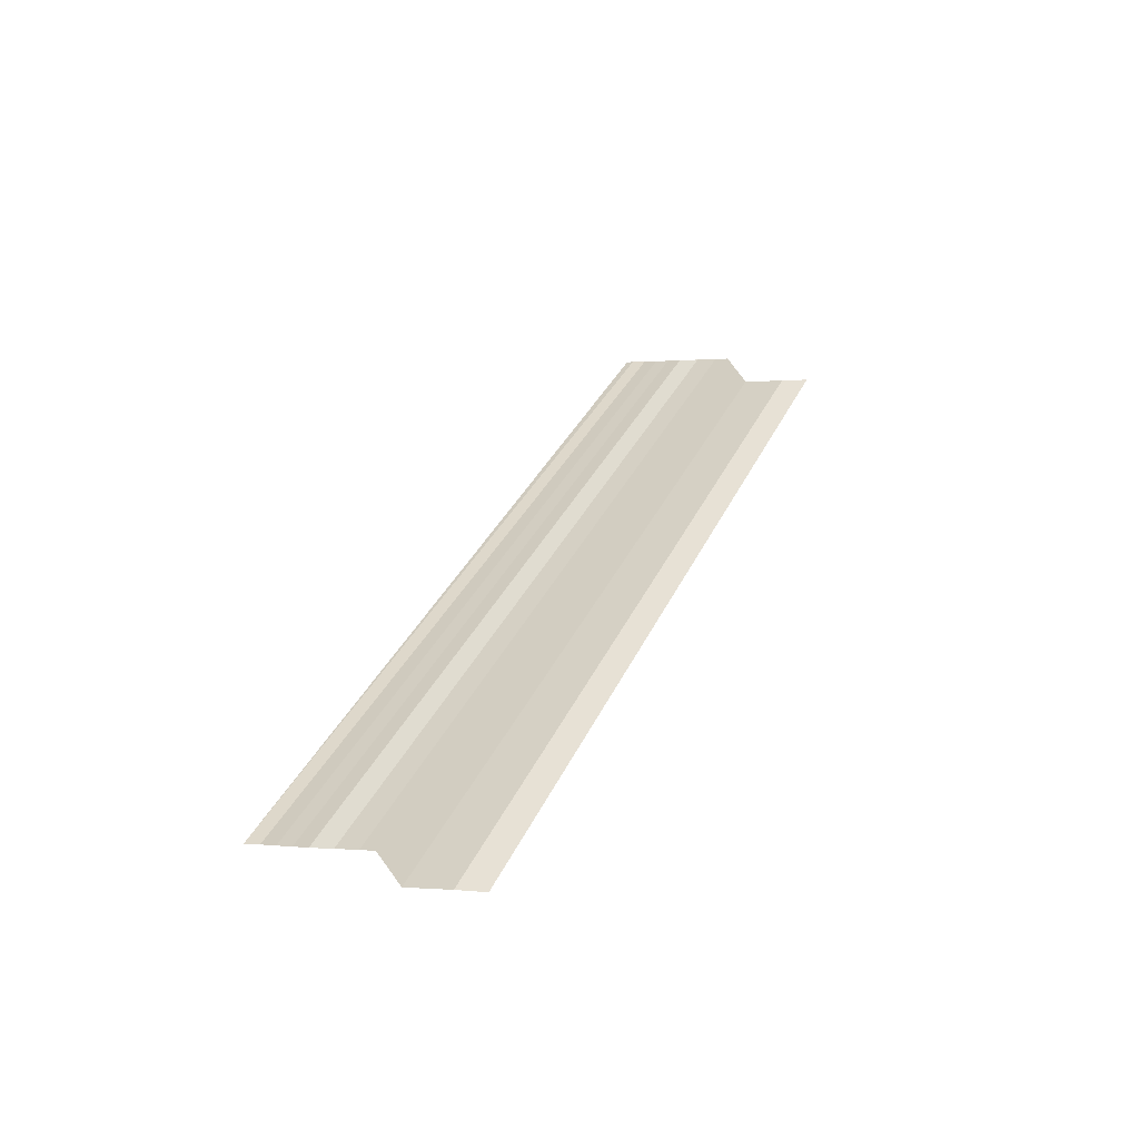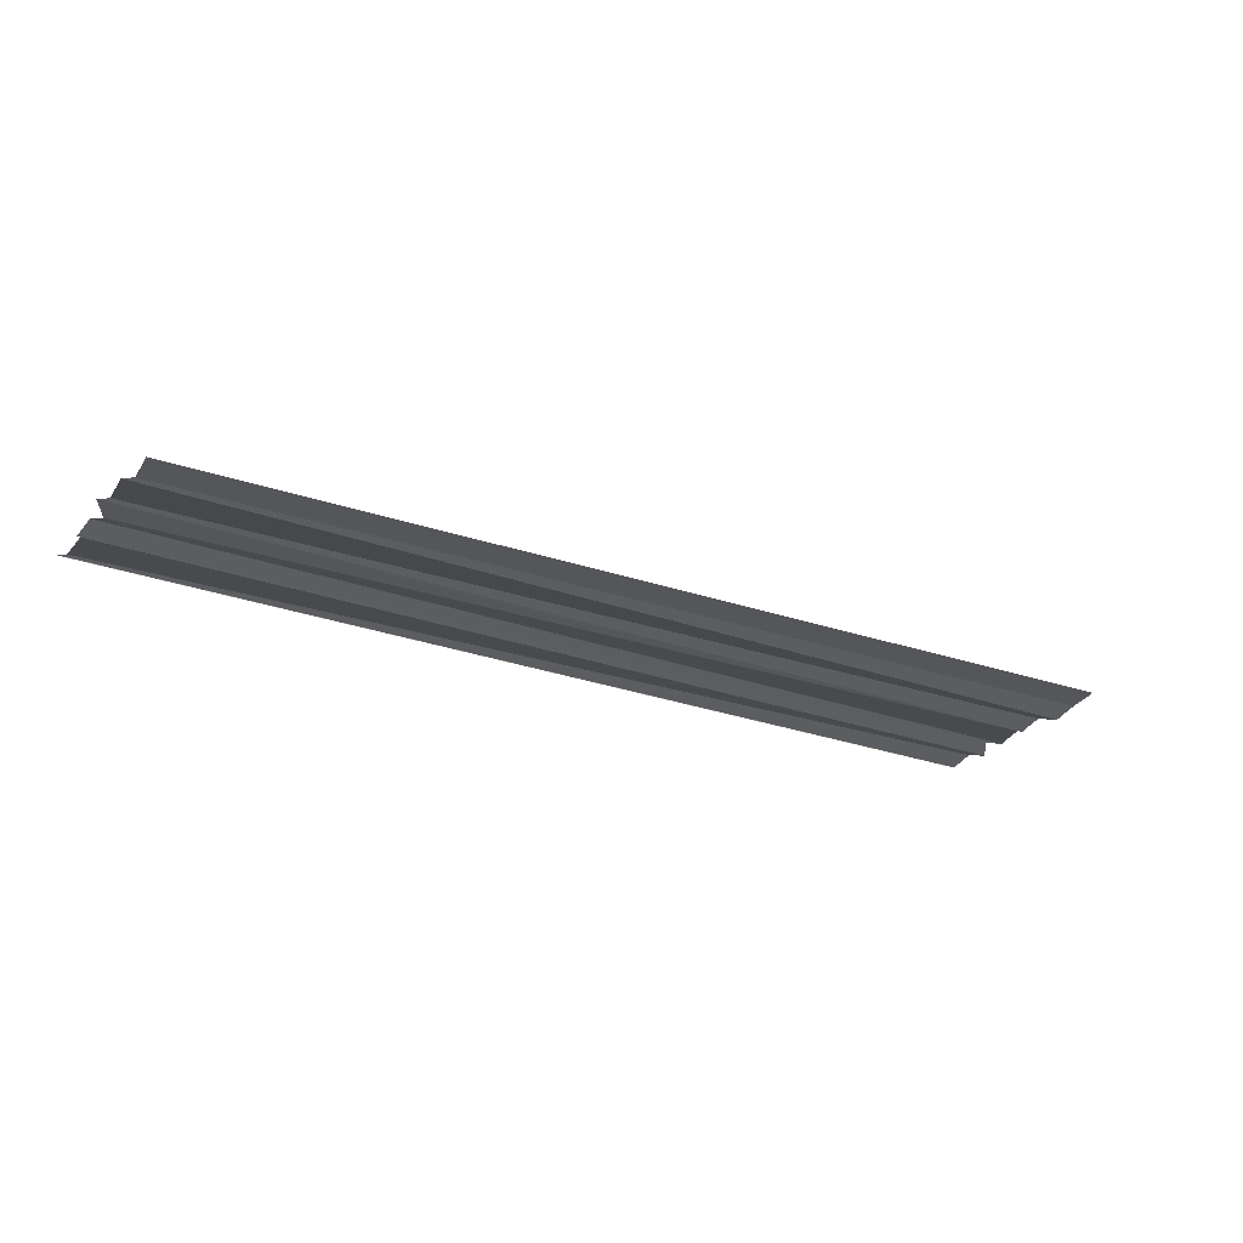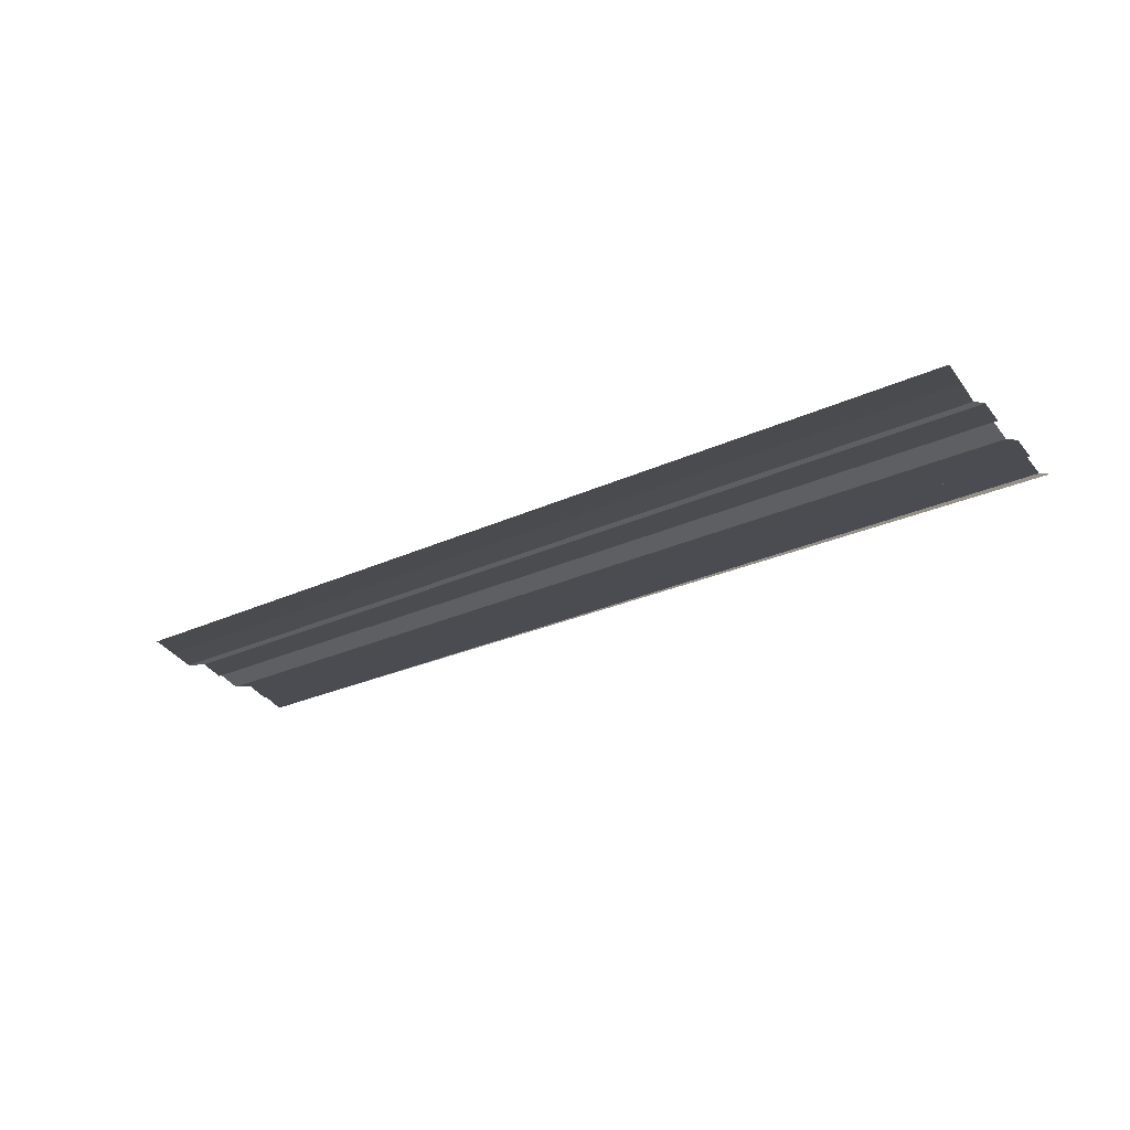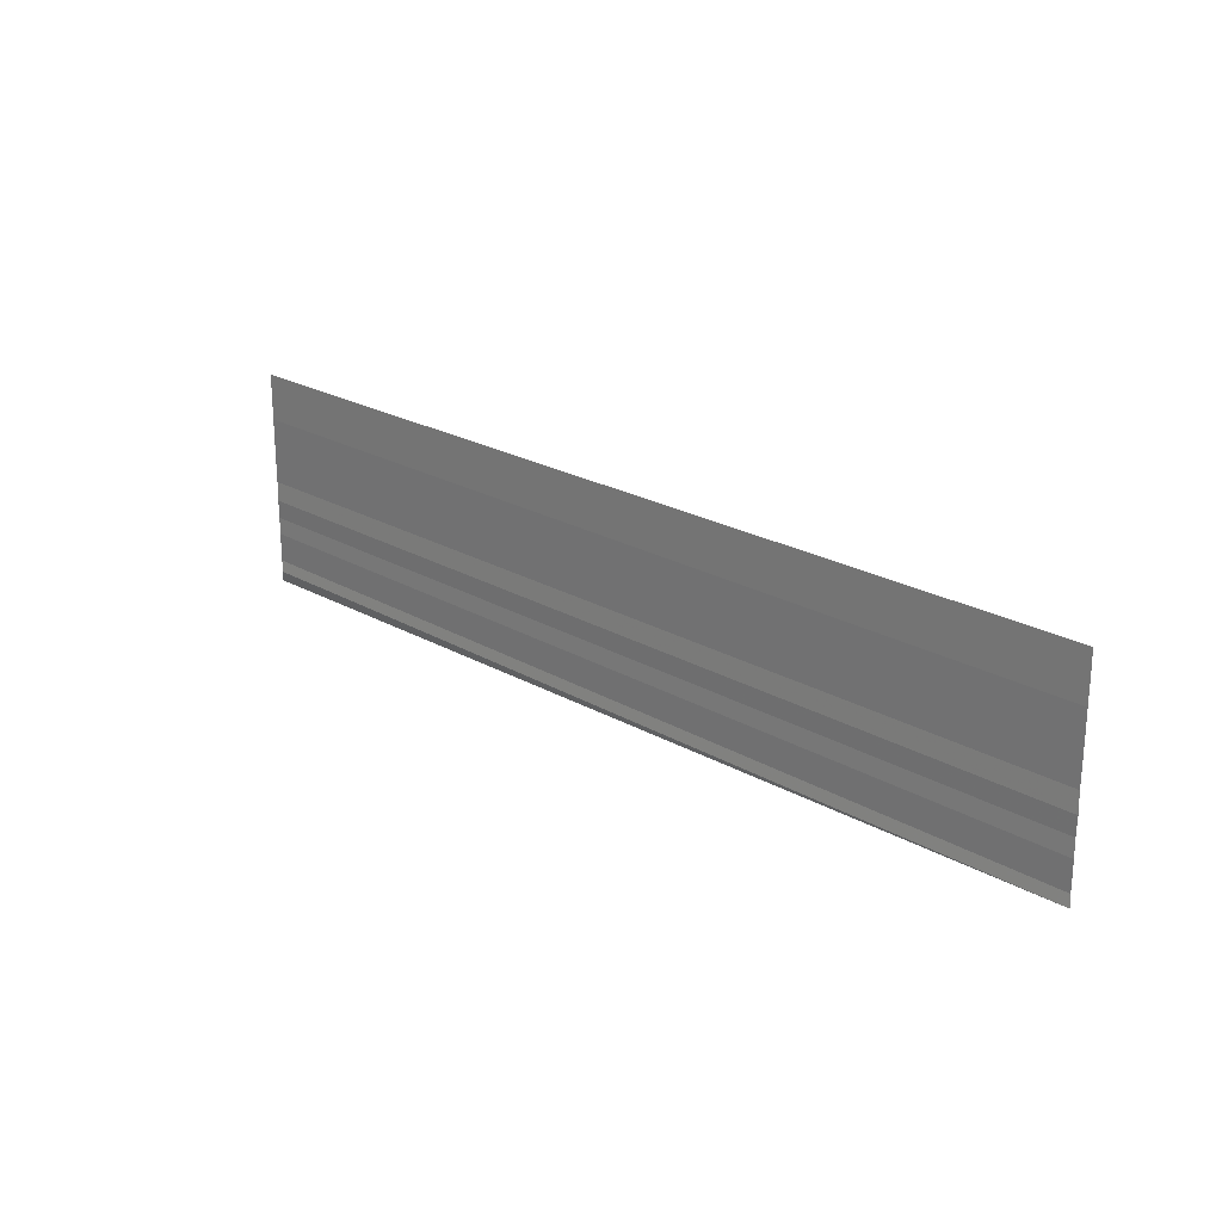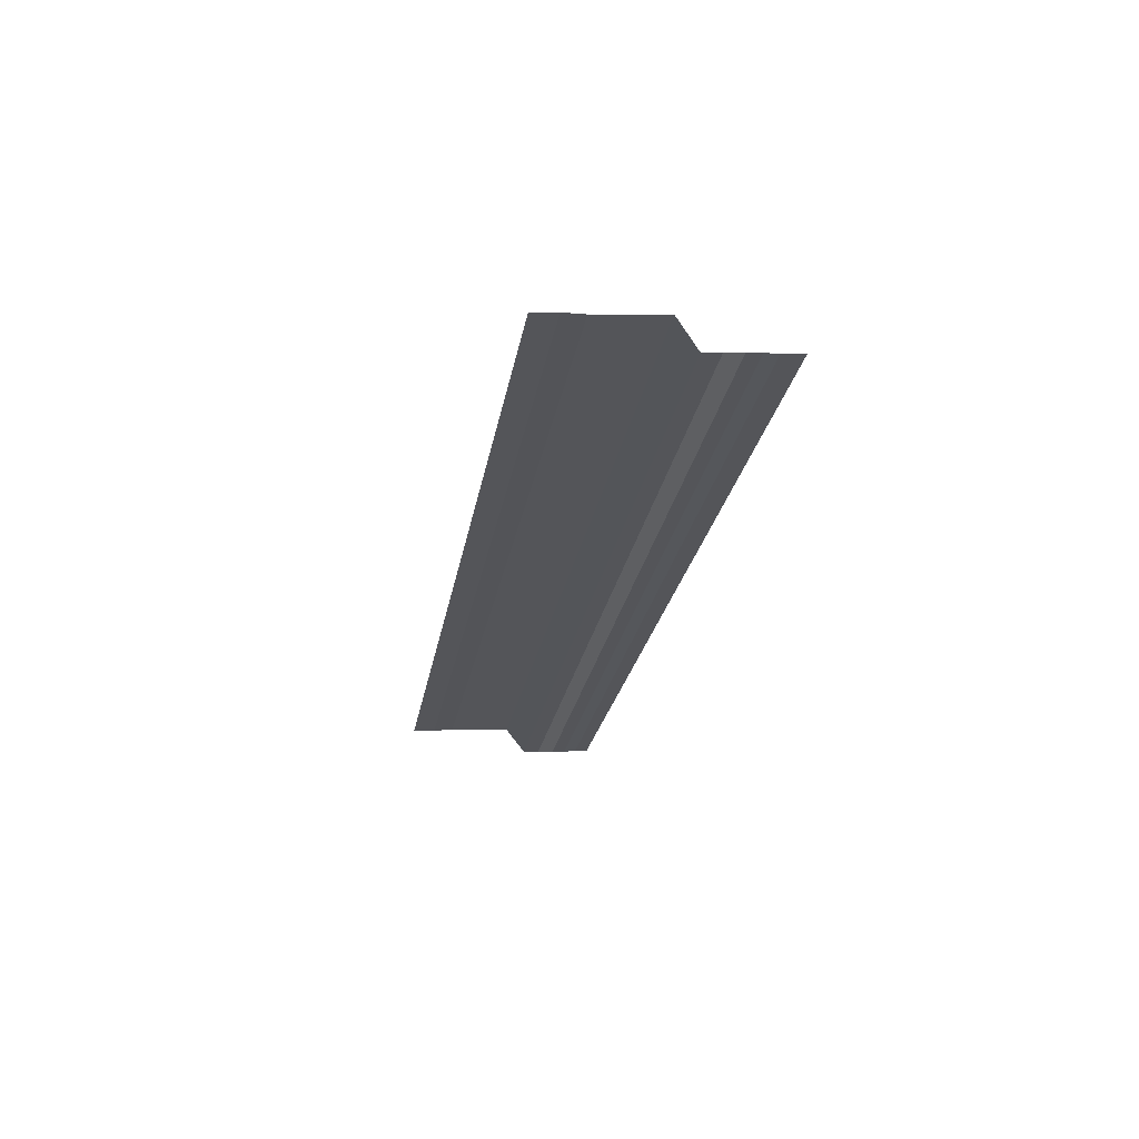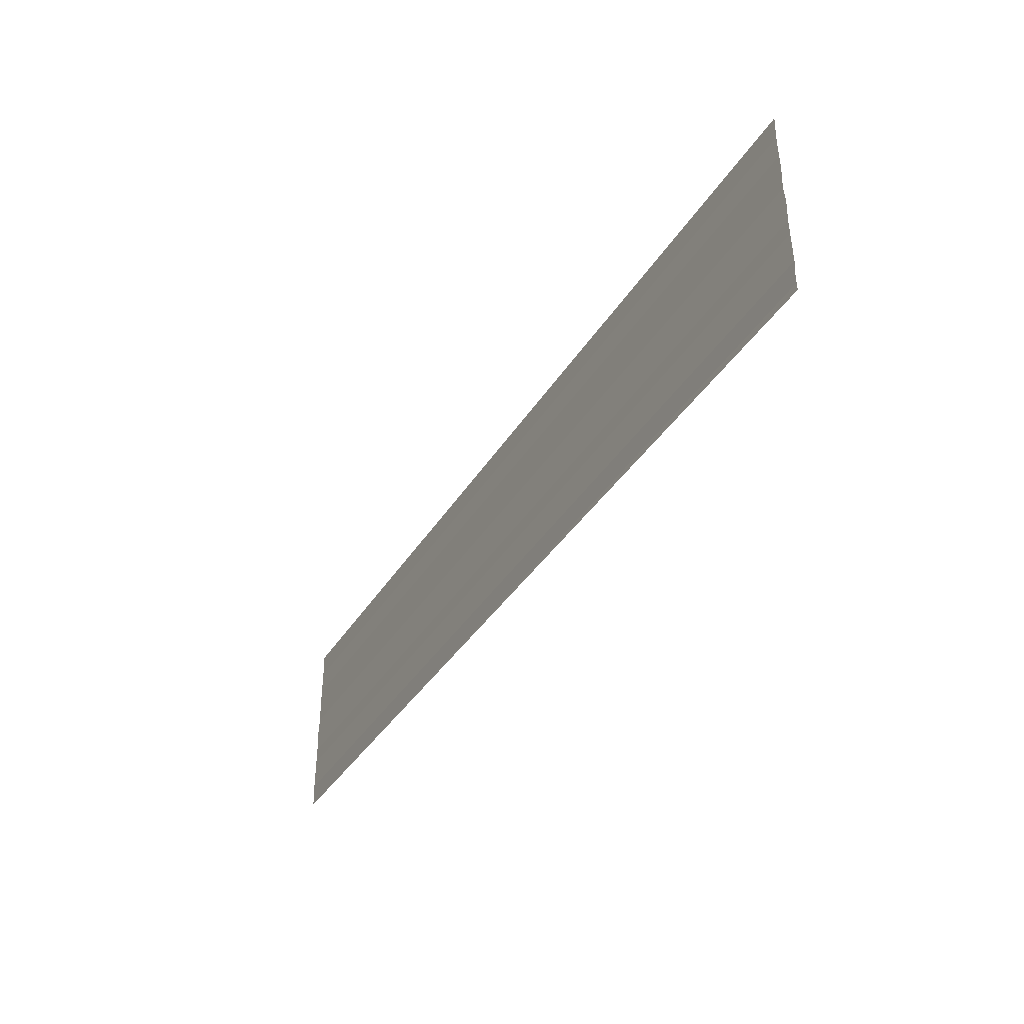
<metadata>
{"format":"obj","ext":"obj","renderer":"f3d","projection":"perspective","resolution":1024,"background":"white","views":[{"elev":32.4,"azim":-68.9,"up":"+Y"},{"elev":-25.2,"azim":-29.7,"up":"+Y"},{"elev":-27.4,"azim":35.5,"up":"+Y"},{"elev":22.4,"azim":-133.6,"up":"+Z"},{"elev":-25.2,"azim":80.7,"up":"+Y"},{"elev":-39.1,"azim":62.2,"up":"+Z"}]}
</metadata>
<code>
o 157
v 2251 1879 7.515
v 2251 1879 7.515
v 2251 1879 7.515
v 2251 1879 7.515
v 2251 1879 7.515
v 2251 1879 7.515
v 2251 1879 7.515
v 2251 1879 7.515
v 2251 1879 7.515
v 2251 1879 7.515
v 2251 1879 7.515
v 2251 1879 7.515
v 2251 1879 7.515
v 2251 1879 7.515
v 2251 1879 7.515
v 2251 1879 7.515
v 2251 1879 7.515
v 2251 1879 7.515
v 2251 1879 7.515
v 2251 1879 7.515
v 2251 1879 7.515
v 2251 1879 7.515
v 2251 1879 7.514
v 2251 1879 7.515
v 2251 1879 7.514
v 2251 1879 7.515
v 2251 1879 7.515
v 2251 1879 7.514
v 2251 1879 7.515
v 2251 1879 7.514
v 2251 1879 7.514
v 2251 1879 7.514
v 2251 1879 7.514
v 2251 1879 7.514
v 2251 1879 7.514
v 2251 1879 7.514
v 2251 1879 7.514
v 2251 1879 7.514
v 2251 1879 7.514
v 2251 1879 7.514
v 2251 1879 7.514
v 2251 1879 7.514
v 2251 1879 7.514
v 2251 1879 7.514
v 2251 1879 7.514
v 2251 1879 7.514
v 2251 1879 7.514
v 2251 1879 7.514
v 2251 1879 7.514
v 2251 1879 7.514
v 2251 1879 7.514
v 2251 1879 7.514
v 2251 1879 7.514
v 2251 1879 7.514
v 2251 1879 7.514
v 2251 1879 7.514
v 2251 1879 7.514
v 2251 1879 7.514
v 2251 1879 7.514
v 2251 1879 7.514
v 2251 1879 7.514
v 2251 1879 7.514
v 2251 1879 7.513
v 2251 1879 7.514
v 2251 1879 7.513
v 2251 1879 7.514
v 2251 1879 7.514
v 2251 1879 7.513
v 2251 1879 7.514
v 2251 1879 7.513
v 2251 1879 7.513
v 2251 1879 7.513
v 2251 1879 7.513
v 2251 1879 7.513
v 2251 1879 7.513
v 2251 1879 7.513
v 2251 1879 7.513
v 2251 1879 7.513
v 2251 1879 7.513
v 2251 1879 7.513
v 2251 1879 7.513
v 2251 1879 7.513
v 2251 1879 7.513
v 2251 1879 7.513
v 2251 1879 7.513
v 2251 1879 7.513
v 2251 1879 7.513
v 2251 1879 7.513
v 2251 1879 7.513
v 2251 1879 7.513
v 2251 1879 7.513
v 2251 1879 7.513
v 2251 1879 7.513
v 2251 1879 7.513
v 2251 1879 7.513
v 2251 1879 7.513
v 2251 1879 7.513
v 2251 1879 7.513
v 2251 1879 7.513
v 2251 1879 7.513
v 2251 1879 7.513
v 2251 1879 7.513
v 2251 1879 7.513
v 2251 1879 7.513
v 2251 1879 7.513
v 2251 1879 7.513
v 2251 1879 7.513
f 1 2 3
f 3 4 5
f 6 7 8
f 8 9 10
f 11 12 13
f 13 14 15
f 16 17 18
f 18 19 20
f 21 22 23
f 23 24 25
f 26 27 28
f 28 29 30
f 31 32 33
f 33 34 35
f 36 37 38
f 38 39 40
f 41 42 43
f 43 44 45
f 46 47 48
f 48 49 50
f 51 52 53
f 53 54 55
f 56 57 58
f 58 59 60
f 61 62 63
f 63 64 65
f 66 67 68
f 68 69 70
f 71 72 73
f 73 74 75
f 76 77 78
f 78 79 80
f 81 82 83
f 83 84 85
f 86 87 88
f 88 89 90
f 91 92 93
f 94 92 93
f 95 96 93
f 97 92 98
f 94 99 100
f 97 101 100
f 102 101 100
f 103 101 104
f 102 105 106
f 103 107 106

</code>
